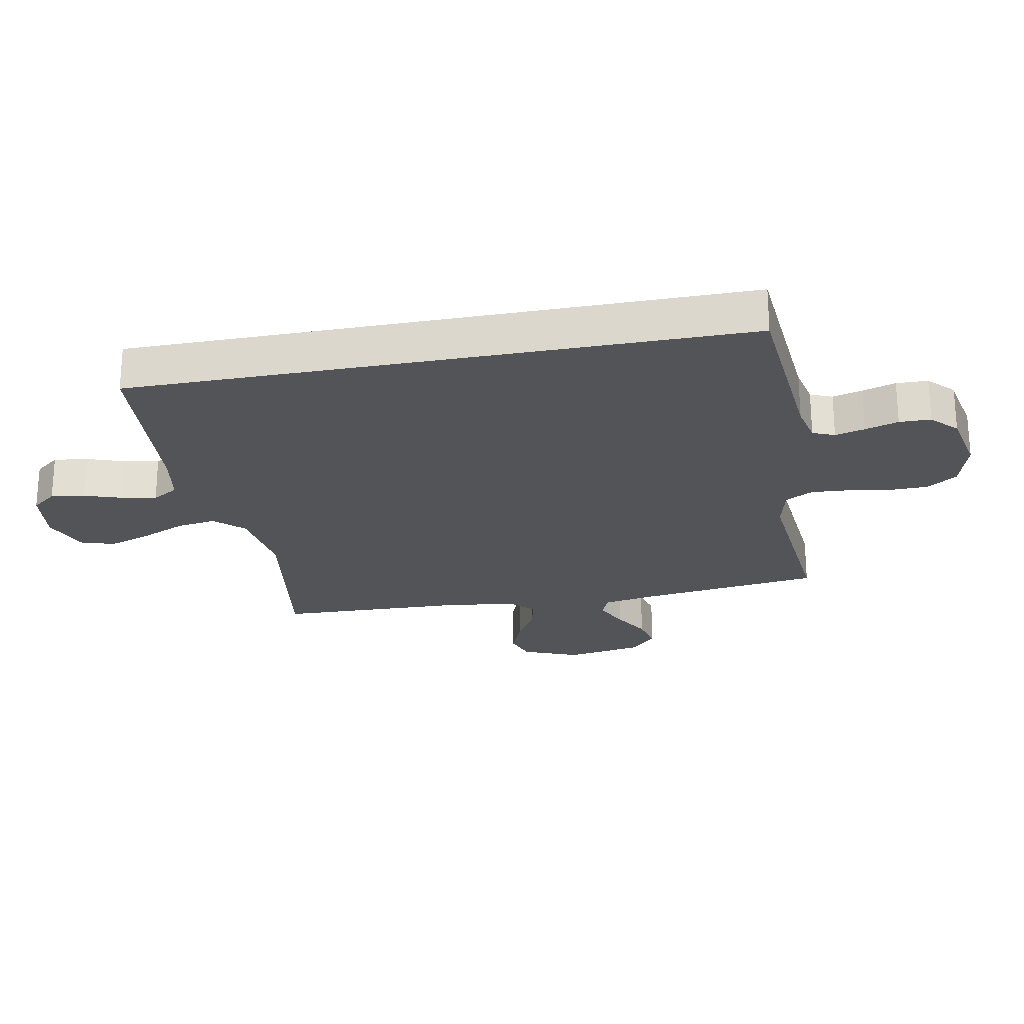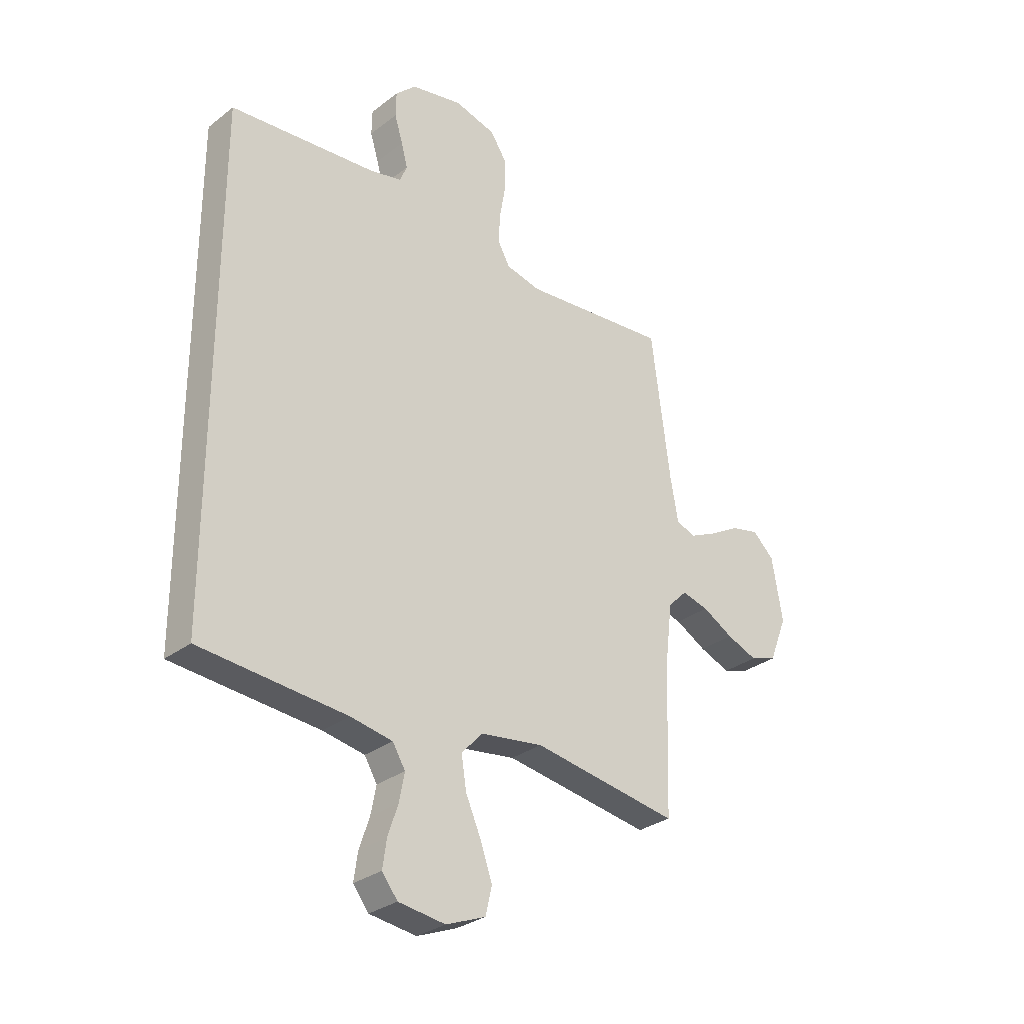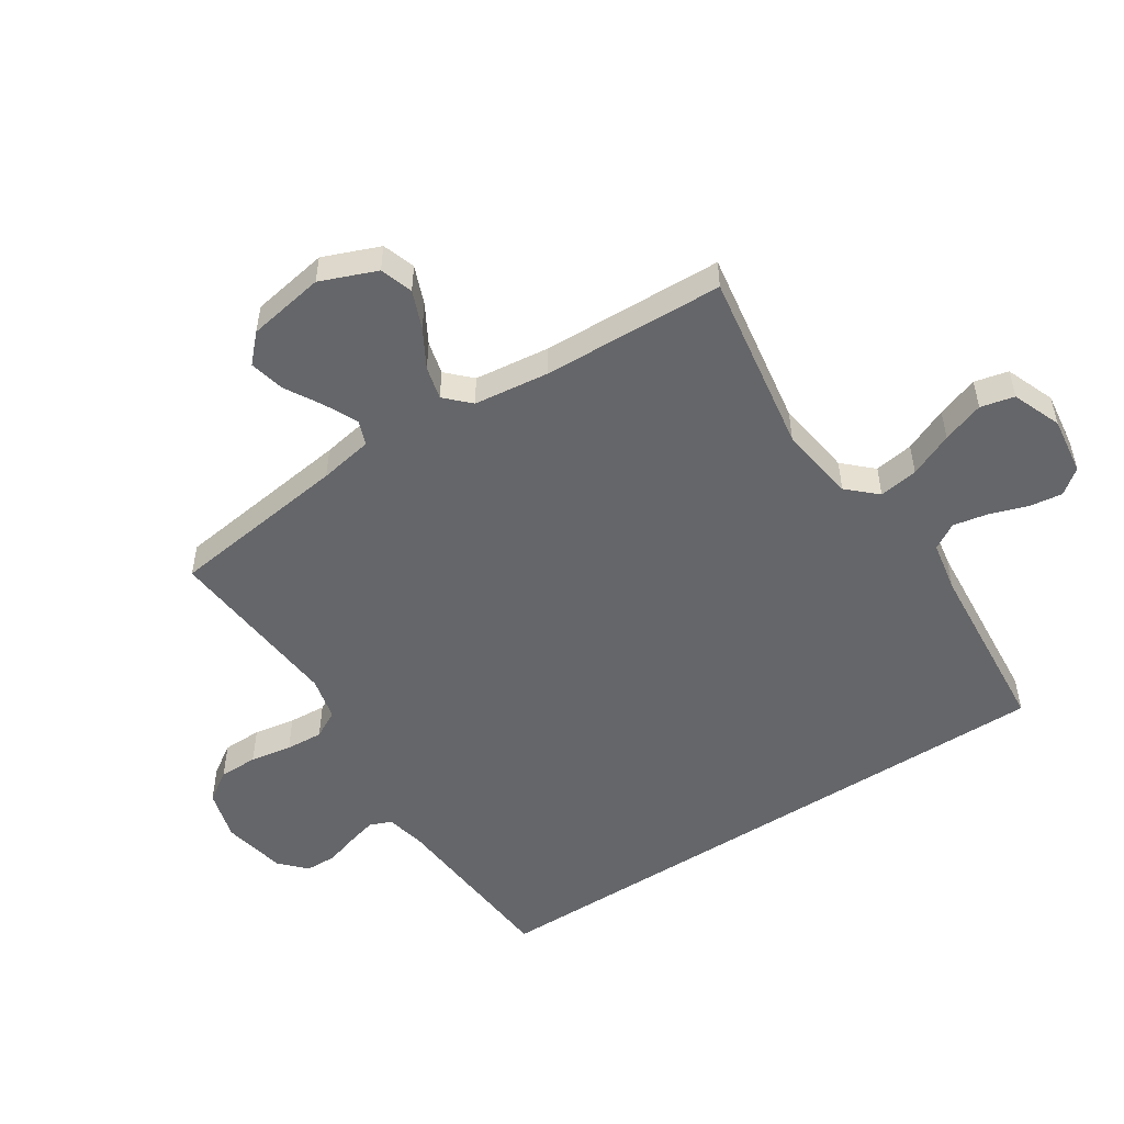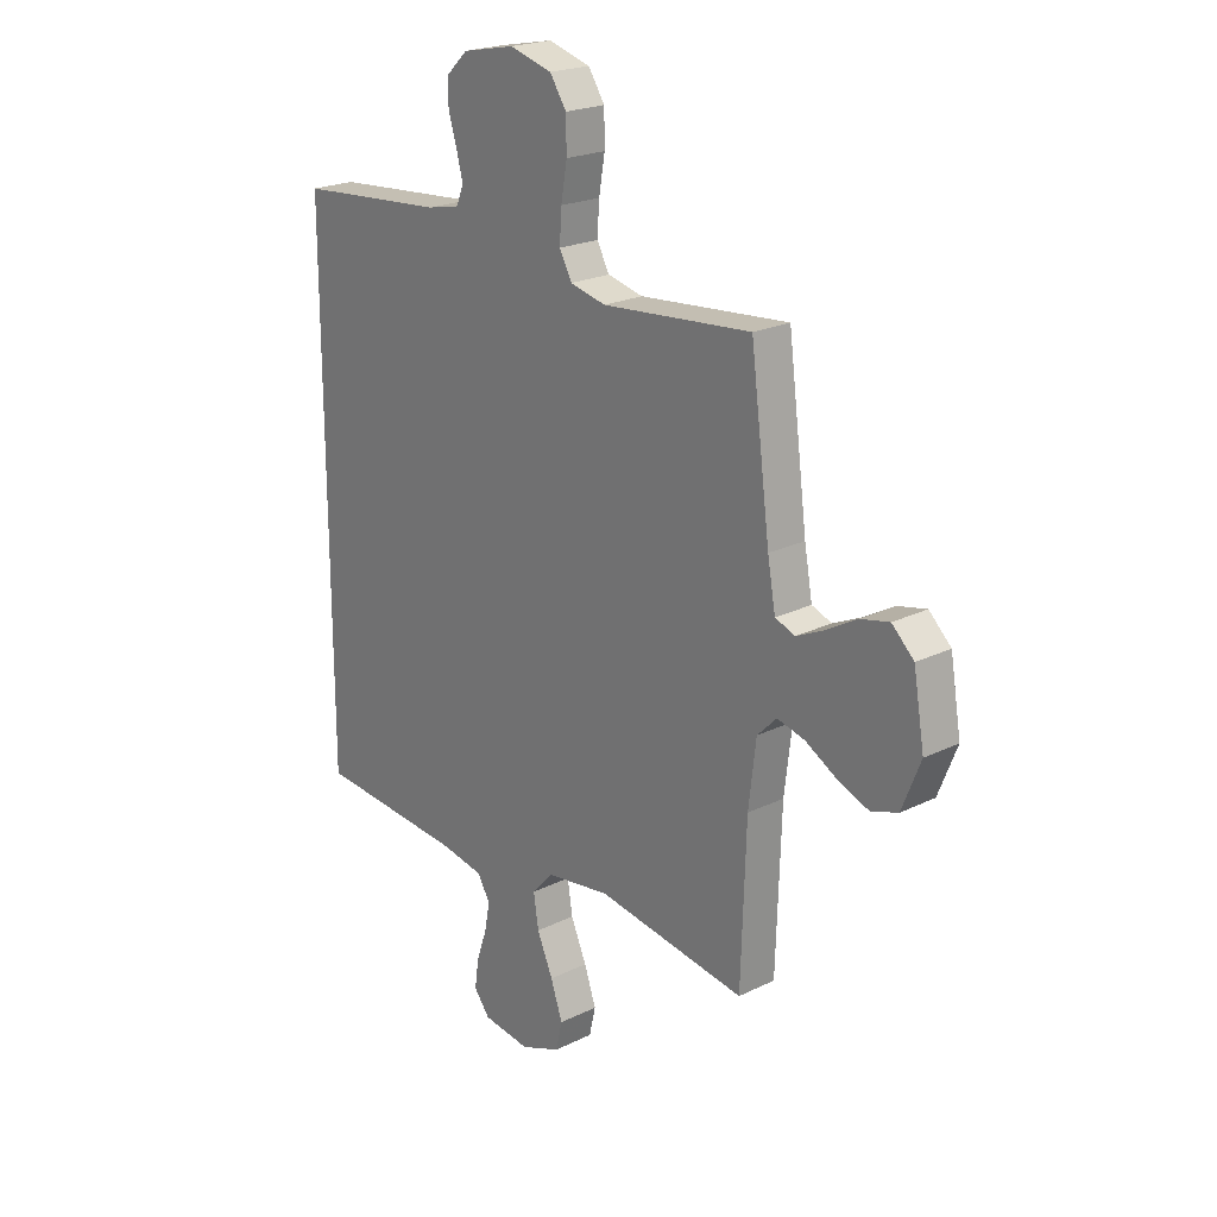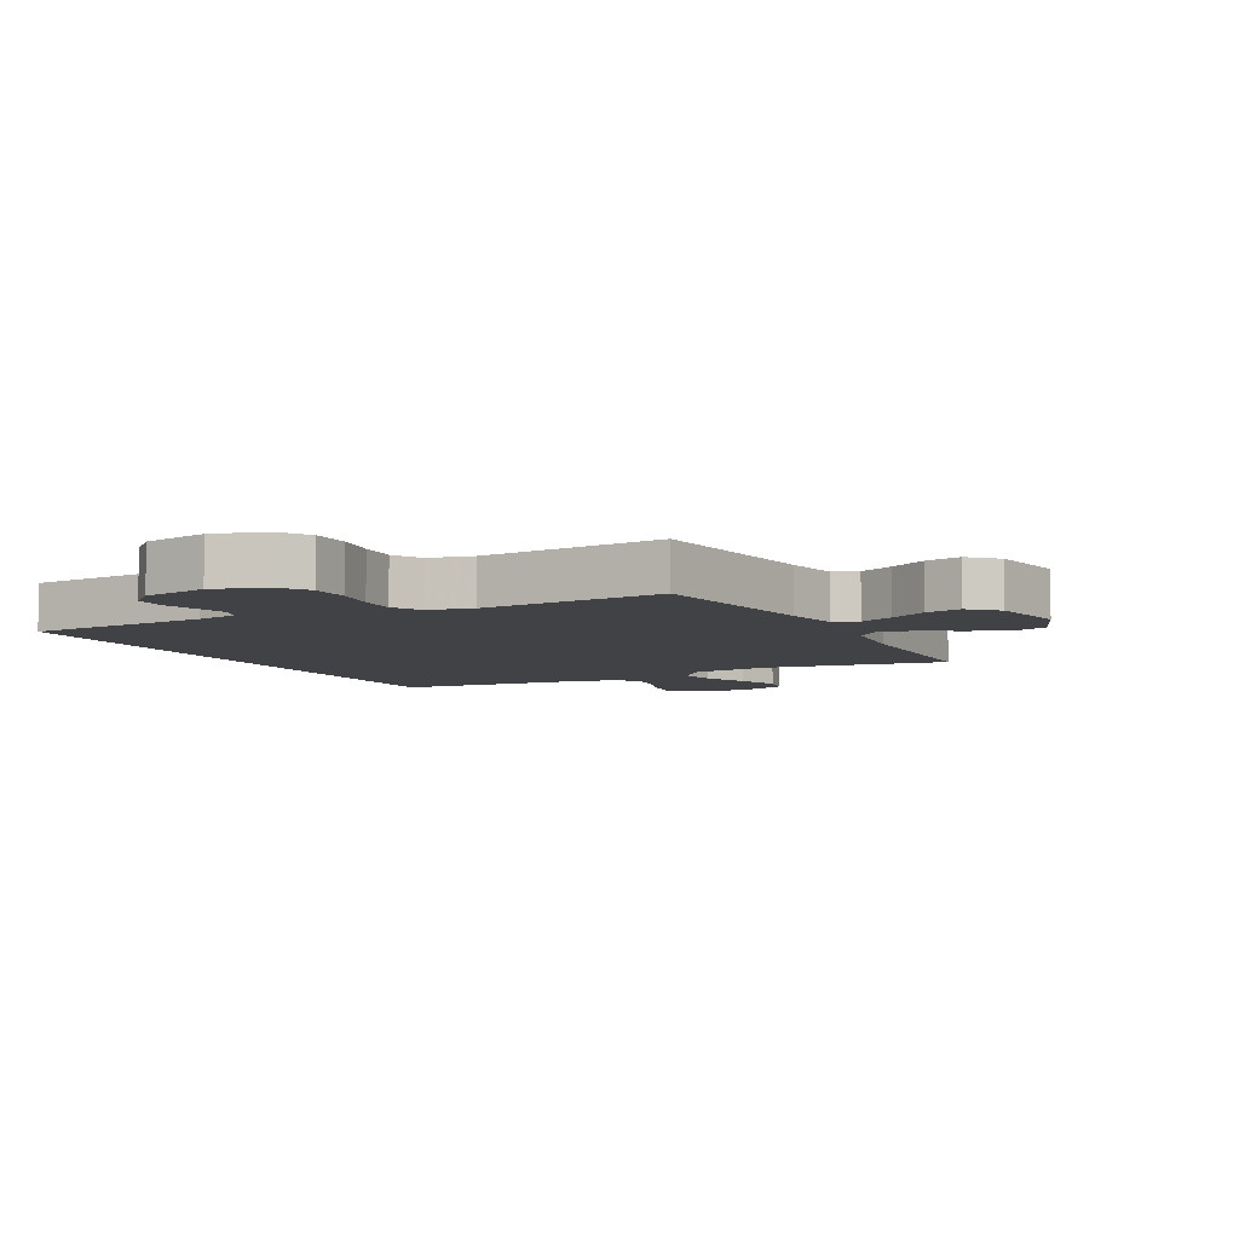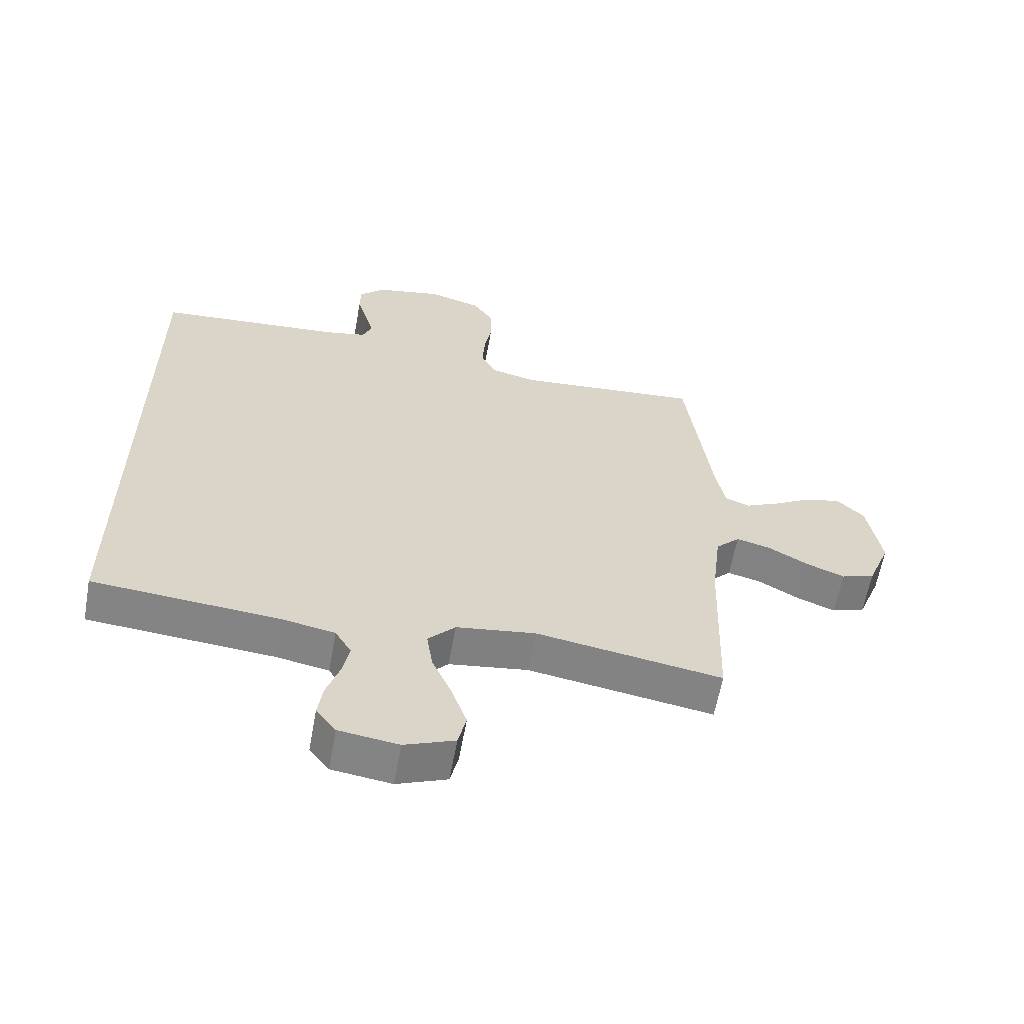
<metadata>
{"format":"obj","ext":"obj","renderer":"f3d","projection":"perspective","resolution":1024,"background":"white","views":[{"elev":-23.6,"azim":-79.1,"up":"+Y"},{"elev":-30.0,"azim":-42.0,"up":"+Z"},{"elev":-51.8,"azim":123.1,"up":"+Y"},{"elev":21.8,"azim":49.3,"up":"+Z"},{"elev":-6.5,"azim":27.3,"up":"+Y"},{"elev":-61.1,"azim":-10.2,"up":"+Z"}]}
</metadata>
<code>
v -0.5 0.07 0.516
v -0.2 0.07 0.54
v -0.134 0.07 0.554
v -0.119 0.07 0.59
v -0.132 0.07 0.639
v -0.149 0.07 0.694
v -0.148 0.07 0.746
v -0.106 0.07 0.786
v 0 0.07 0.807
v 0.085 0.07 0.783
v 0.118 0.07 0.733
v 0.119 0.07 0.668
v 0.107 0.07 0.599
v 0.103 0.07 0.537
v 0.128 0.07 0.491
v 0.2 0.07 0.474
v 0.5 0.07 0.5
v 0.539 0.07 0.2
v 0.555 0.07 0.111
v 0.595 0.07 0.096
v 0.651 0.07 0.122
v 0.712 0.07 0.157
v 0.77 0.07 0.17
v 0.814 0.07 0.128
v 0.836 0.07 0
v 0.799 0.07 -0.093
v 0.745 0.07 -0.111
v 0.682 0.07 -0.086
v 0.619 0.07 -0.05
v 0.564 0.07 -0.036
v 0.525 0.07 -0.075
v 0.51 0.07 -0.2
v 0.5 0.07 -0.5
v 0.2 0.07 -0.452
v 0.072 0.07 -0.47
v 0.028 0.07 -0.517
v 0.038 0.07 -0.582
v 0.07 0.07 -0.655
v 0.094 0.07 -0.724
v 0.081 0.07 -0.78
v 0 0.07 -0.812
v -0.096 0.07 -0.799
v -0.128 0.07 -0.758
v -0.12 0.07 -0.702
v -0.099 0.07 -0.64
v -0.088 0.07 -0.583
v -0.114 0.07 -0.54
v -0.2 0.07 -0.524
v -0.5 0.07 -0.499
v -0.5 0 0.516
v -0.2 0 0.54
v -0.134 0 0.554
v -0.119 0 0.59
v -0.132 0 0.639
v -0.149 0 0.694
v -0.148 0 0.746
v -0.106 0 0.786
v 0 0 0.807
v 0.085 0 0.783
v 0.118 0 0.733
v 0.119 0 0.668
v 0.107 0 0.599
v 0.103 0 0.537
v 0.128 0 0.491
v 0.2 0 0.474
v 0.5 0 0.5
v 0.539 0 0.2
v 0.555 0 0.111
v 0.595 0 0.096
v 0.651 0 0.122
v 0.712 0 0.157
v 0.77 0 0.17
v 0.814 0 0.128
v 0.836 0 0
v 0.799 0 -0.093
v 0.745 0 -0.111
v 0.682 0 -0.086
v 0.619 0 -0.05
v 0.564 0 -0.036
v 0.525 0 -0.075
v 0.51 0 -0.2
v 0.5 0 -0.5
v 0.2 0 -0.452
v 0.072 0 -0.47
v 0.028 0 -0.517
v 0.038 0 -0.582
v 0.07 0 -0.655
v 0.094 0 -0.724
v 0.081 0 -0.78
v 0 0 -0.812
v -0.096 0 -0.799
v -0.128 0 -0.758
v -0.12 0 -0.702
v -0.099 0 -0.64
v -0.088 0 -0.583
v -0.114 0 -0.54
v -0.2 0 -0.524
v -0.5 0 -0.499
f 48 49 1 2
f 47 48 2 3
f 46 47 3 4
f 43 44 45
f 42 43 45
f 41 42 45
f 40 41 45
f 39 40 45
f 38 39 45
f 37 38 45
f 36 37 45 46
f 35 36 46 4
f 32 33 34
f 34 35 4
f 32 34 4
f 31 32 4
f 27 28 29
f 26 27 29
f 25 26 29
f 24 25 29
f 23 24 29
f 22 23 29
f 21 22 29
f 20 21 29 30
f 19 20 30 31
f 16 17 18
f 18 19 31
f 16 18 31
f 15 16 31
f 11 12 13
f 10 11 13
f 9 10 13
f 8 9 13
f 7 8 13
f 6 7 13
f 5 6 13
f 5 13 14
f 15 31 4 5
f 5 14 15
f 51 50 98 97
f 52 51 97 96
f 53 52 96 95
f 94 93 92
f 94 92 91
f 94 91 90
f 94 90 89
f 94 89 88
f 94 88 87
f 94 87 86
f 95 94 86 85
f 53 95 85 84
f 83 82 81
f 53 84 83
f 53 83 81
f 53 81 80
f 78 77 76
f 78 76 75
f 78 75 74
f 78 74 73
f 78 73 72
f 78 72 71
f 78 71 70
f 79 78 70 69
f 80 79 69 68
f 67 66 65
f 80 68 67
f 80 67 65
f 80 65 64
f 62 61 60
f 62 60 59
f 62 59 58
f 62 58 57
f 62 57 56
f 62 56 55
f 62 55 54
f 63 62 54
f 54 53 80 64
f 64 63 54
f 1 50 51 2
f 2 51 52 3
f 3 52 53 4
f 4 53 54 5
f 5 54 55 6
f 6 55 56 7
f 7 56 57 8
f 8 57 58 9
f 9 58 59 10
f 10 59 60 11
f 11 60 61 12
f 12 61 62 13
f 13 62 63 14
f 14 63 64 15
f 15 64 65 16
f 16 65 66 17
f 17 66 67 18
f 18 67 68 19
f 19 68 69 20
f 20 69 70 21
f 21 70 71 22
f 22 71 72 23
f 23 72 73 24
f 24 73 74 25
f 25 74 75 26
f 26 75 76 27
f 27 76 77 28
f 28 77 78 29
f 29 78 79 30
f 30 79 80 31
f 31 80 81 32
f 32 81 82 33
f 33 82 83 34
f 34 83 84 35
f 35 84 85 36
f 36 85 86 37
f 37 86 87 38
f 38 87 88 39
f 39 88 89 40
f 40 89 90 41
f 41 90 91 42
f 42 91 92 43
f 43 92 93 44
f 44 93 94 45
f 45 94 95 46
f 46 95 96 47
f 47 96 97 48
f 48 97 98 49
f 49 98 50 1

</code>
